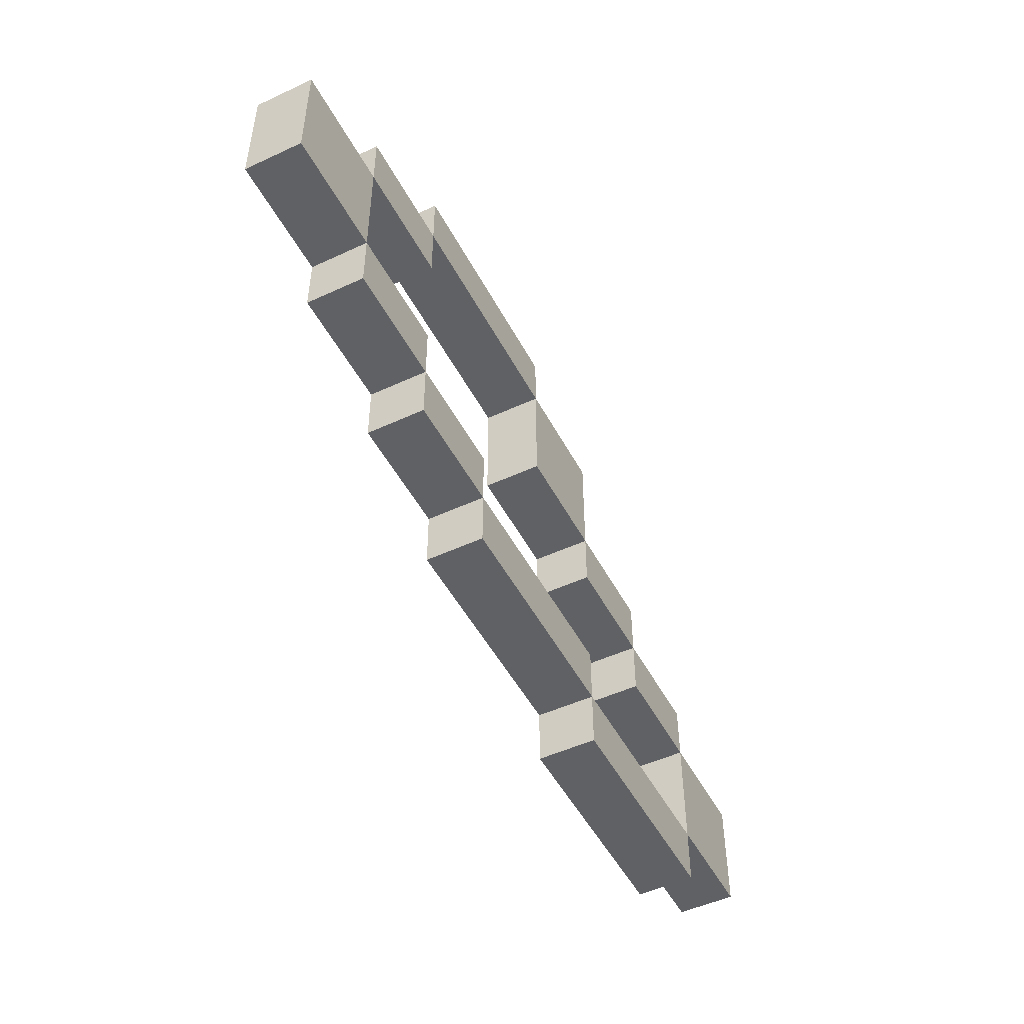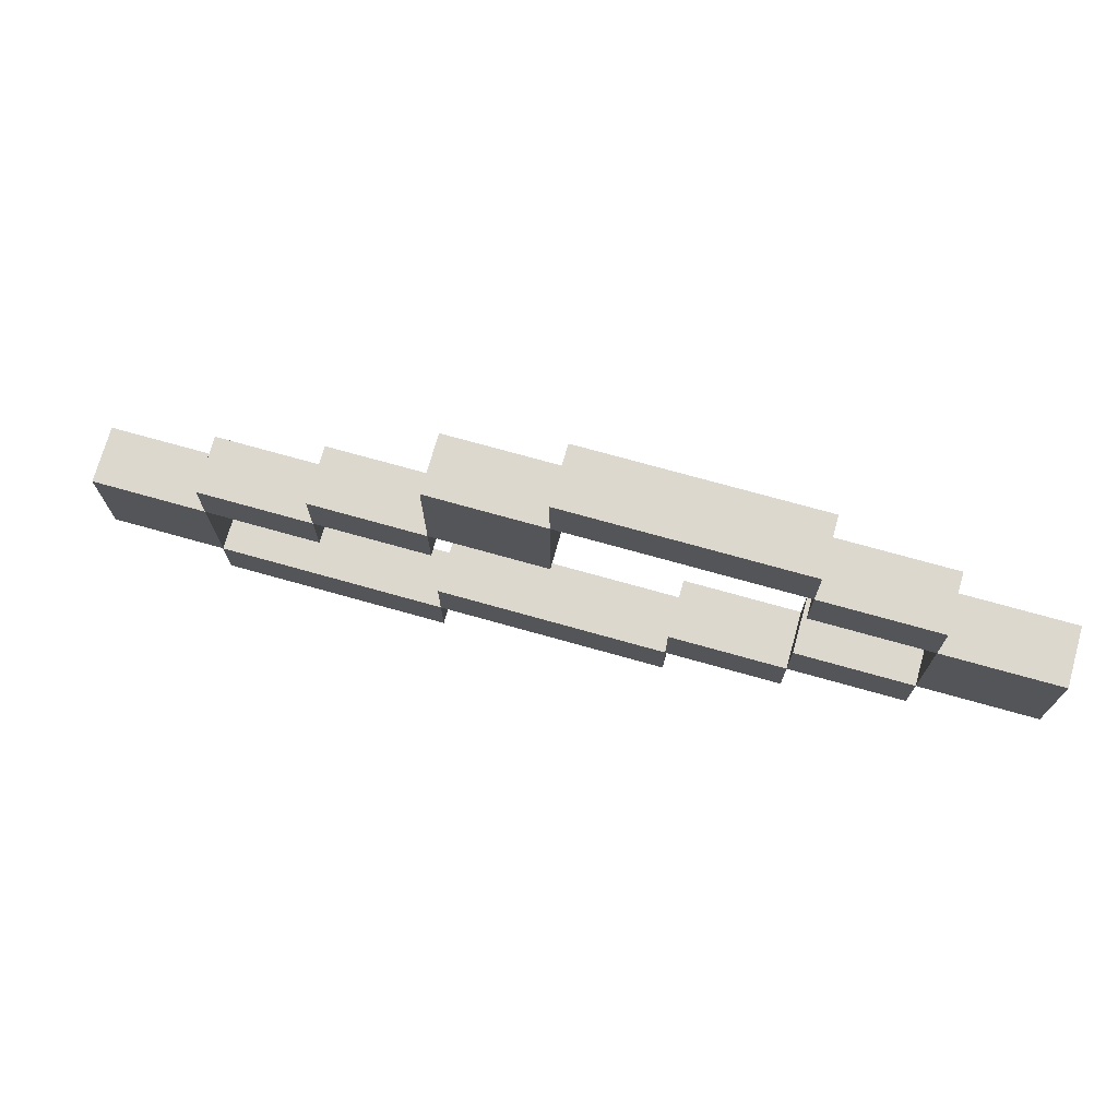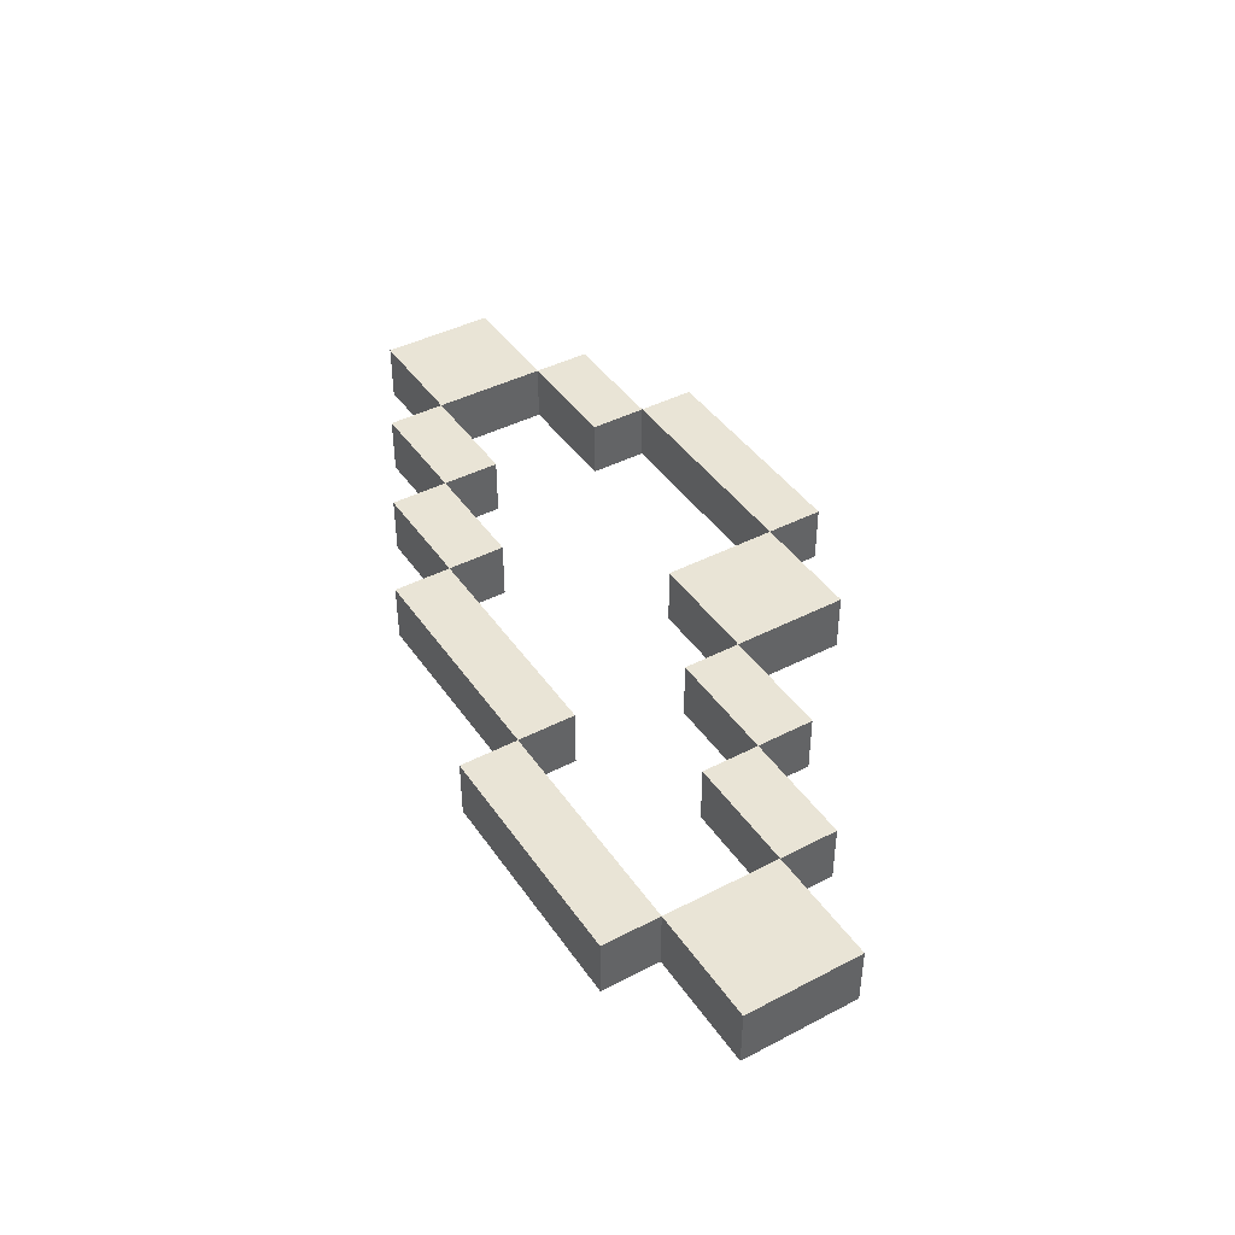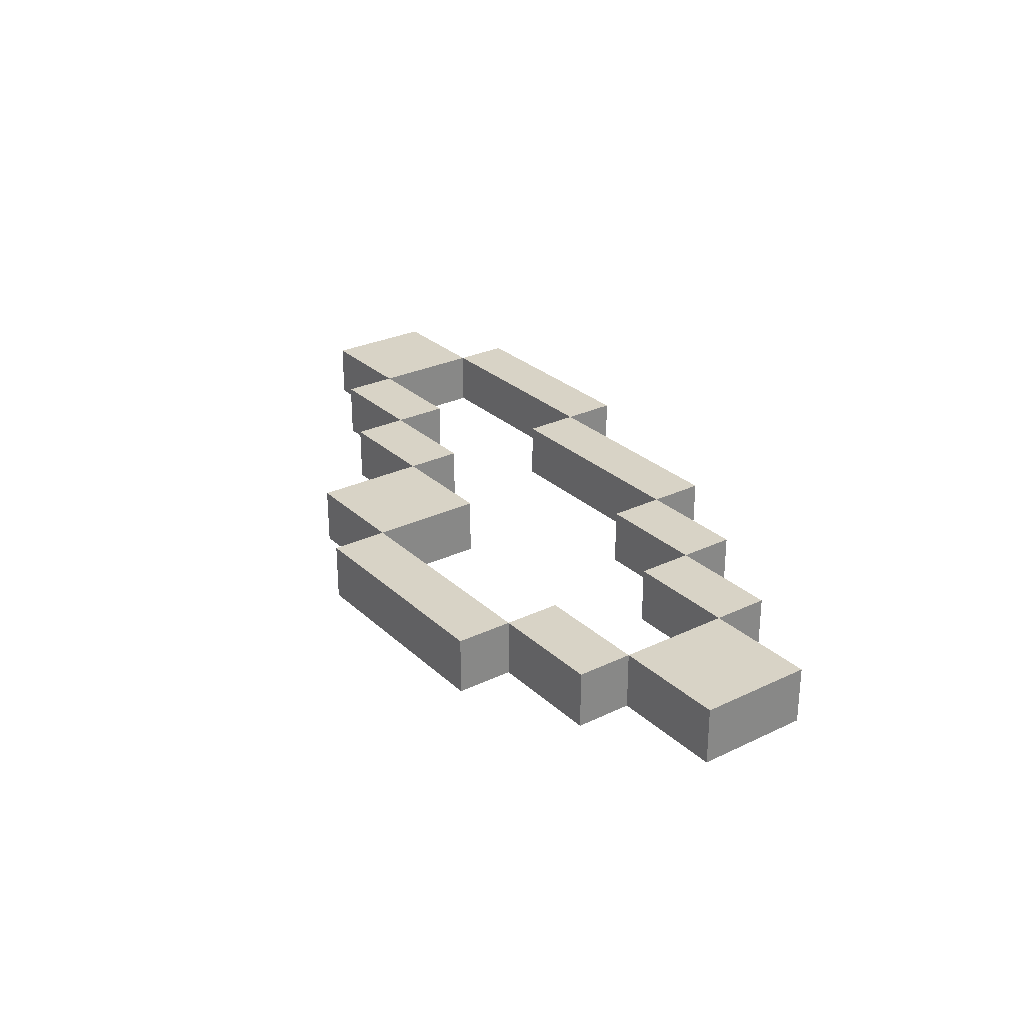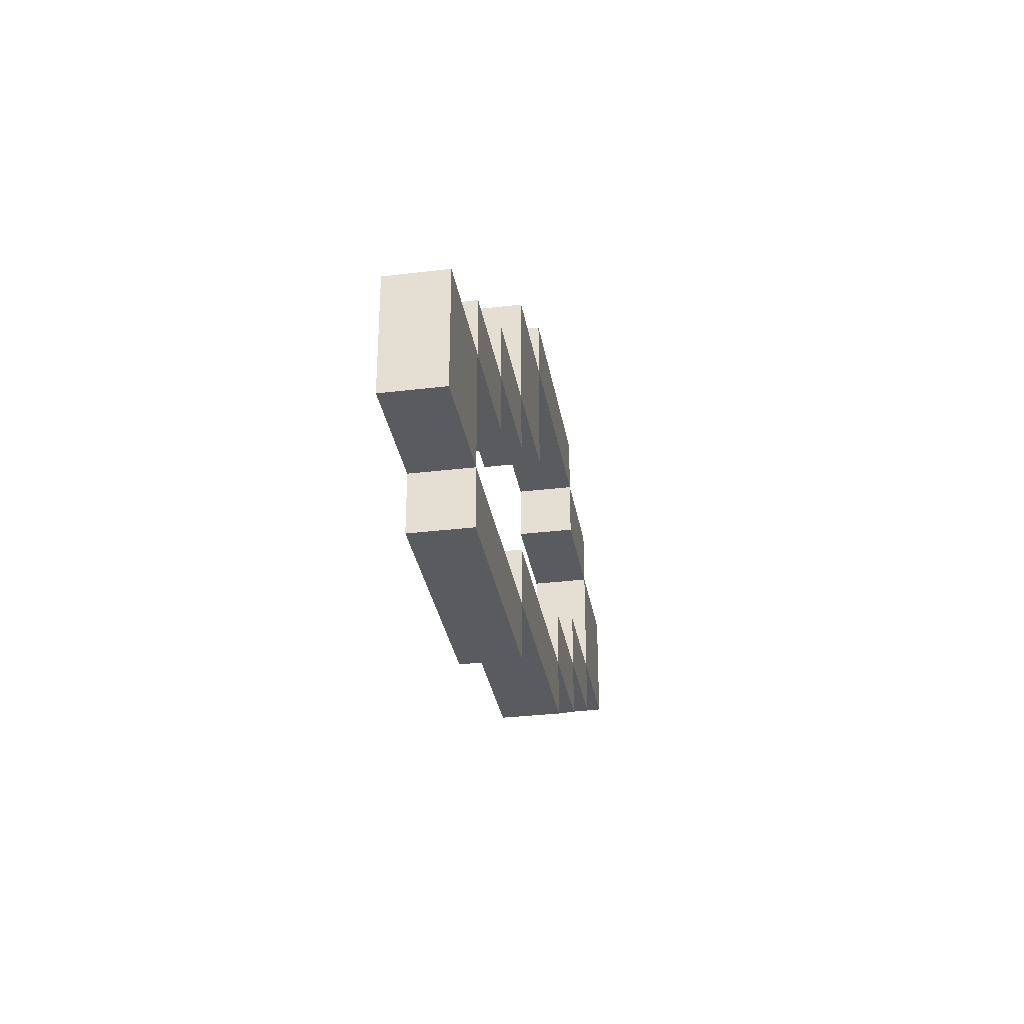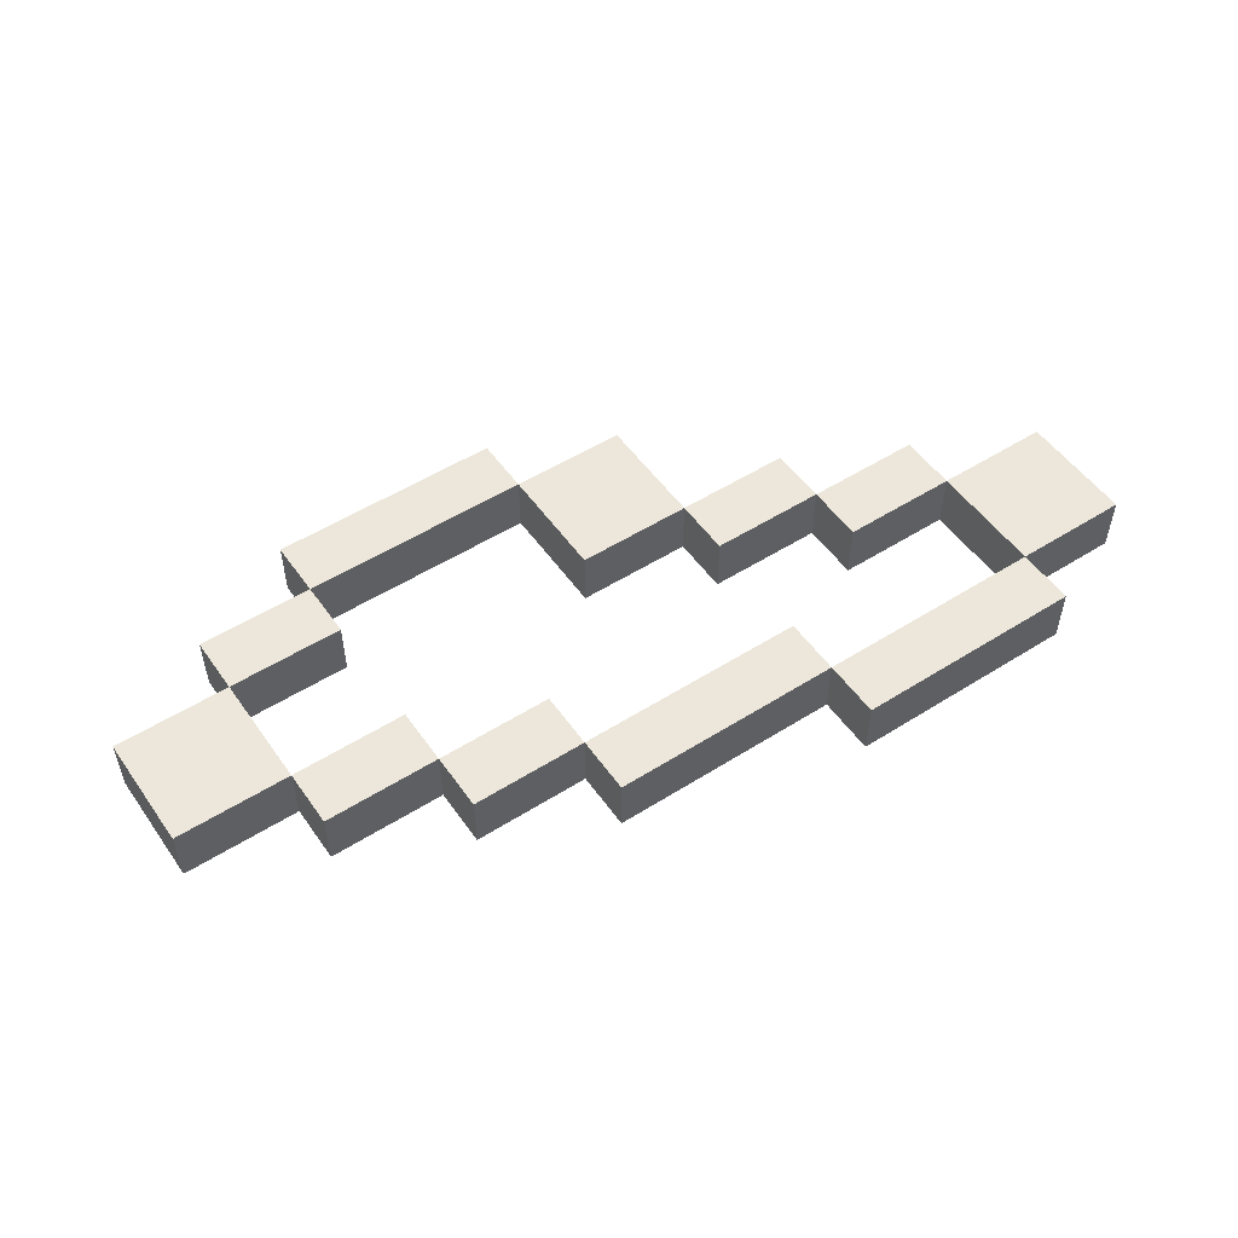
<metadata>
{"format":"obj","ext":"obj","renderer":"f3d","projection":"perspective","resolution":1024,"background":"white","views":[{"elev":-49.6,"azim":-62.9,"up":"+Y"},{"elev":72.5,"azim":-164.3,"up":"+Y"},{"elev":42.4,"azim":58.2,"up":"+Z"},{"elev":27.8,"azim":-126.2,"up":"+Z"},{"elev":-32.0,"azim":99.6,"up":"+Y"},{"elev":52.2,"azim":-34.3,"up":"+Z"}]}
</metadata>
<code>
o
v -0.8 0.4 0.1
v -0.8 0.4 0
v -0.8 0.6 0.1
v -0.8 0.6 0
v -0.6 0.3 0.1
v -0.6 0.3 0
v -0.6 0.4 0.1
v -0.6 0.4 0
v -0.6 0.6 0.1
v -0.6 0.6 0
v -0.6 0.7 0.1
v -0.6 0.7 0
v -0.4 0.2 0.1
v -0.4 0.2 0
v -0.4 0.3 0.1
v -0.4 0.3 0
v -0.4 0.7 0.1
v -0.4 0.7 0
v -0.4 0.8 0.1
v -0.4 0.8 0
v -0.2 0.1 0.1
v -0.2 0.1 0
v -0.2 0.2 0.1
v -0.2 0.2 0
v 0 0.5 0.1
v 0 0.5 0
v 0 0.7 0.1
v 0 0.7 0
v 0.2 0 0.1
v 0.2 0 0
v 0.2 0.1 0.1
v 0.2 0.1 0
v 0.2 0.4 0.1
v 0.2 0.4 0
v 0.2 0.5 0.1
v 0.2 0.5 0
v 0.4 0.3 0.1
v 0.4 0.3 0
v 0.4 0.4 0.1
v 0.4 0.4 0
v 0.6 0.1 0.1
v 0.6 0.1 0
v 0.6 0.3 0.1
v 0.6 0.3 0
v -0.6 0.4 0.1
v -0.6 0.4 0
v -0.6 0.6 0.1
v -0.6 0.6 0
v -0.4 0.3 0.1
v -0.4 0.3 0
v -0.4 0.4 0.1
v -0.4 0.4 0
v -0.4 0.6 0.1
v -0.4 0.6 0
v -0.4 0.7 0.1
v -0.4 0.7 0
v -0.2 0.2 0.1
v -0.2 0.2 0
v -0.2 0.3 0.1
v -0.2 0.3 0
v 0 0.7 0.1
v 0 0.7 0
v 0 0.8 0.1
v 0 0.8 0
v 0.2 0.1 0.1
v 0.2 0.1 0
v 0.2 0.2 0.1
v 0.2 0.2 0
v 0.2 0.5 0.1
v 0.2 0.5 0
v 0.2 0.7 0.1
v 0.2 0.7 0
v 0.4 0.4 0.1
v 0.4 0.4 0
v 0.4 0.5 0.1
v 0.4 0.5 0
v 0.6 0 0.1
v 0.6 0 0
v 0.6 0.1 0.1
v 0.6 0.1 0
v 0.6 0.3 0.1
v 0.6 0.3 0
v 0.6 0.4 0.1
v 0.6 0.4 0
v 0.8 0.1 0.1
v 0.8 0.1 0
v 0.8 0.3 0.1
v 0.8 0.3 0
v -0.8 0.4 0.1
v -0.8 0.6 0.1
v -0.6 0.3 0.1
v -0.6 0.4 0.1
v -0.6 0.6 0.1
v -0.6 0.7 0.1
v -0.4 0.2 0.1
v -0.4 0.3 0.1
v -0.4 0.4 0.1
v -0.4 0.6 0.1
v -0.4 0.7 0.1
v -0.4 0.8 0.1
v -0.2 0.1 0.1
v -0.2 0.2 0.1
v -0.2 0.3 0.1
v 0 0.5 0.1
v 0 0.7 0.1
v 0 0.8 0.1
v 0.2 0 0.1
v 0.2 0.1 0.1
v 0.2 0.2 0.1
v 0.2 0.4 0.1
v 0.2 0.5 0.1
v 0.2 0.7 0.1
v 0.4 0.3 0.1
v 0.4 0.4 0.1
v 0.4 0.5 0.1
v 0.6 0 0.1
v 0.6 0.1 0.1
v 0.6 0.3 0.1
v 0.6 0.4 0.1
v 0.8 0.1 0.1
v 0.8 0.3 0.1
v -0.8 0.4 0
v -0.8 0.6 0
v -0.6 0.3 0
v -0.6 0.4 0
v -0.6 0.6 0
v -0.6 0.7 0
v -0.4 0.2 0
v -0.4 0.3 0
v -0.4 0.4 0
v -0.4 0.6 0
v -0.4 0.7 0
v -0.4 0.8 0
v -0.2 0.1 0
v -0.2 0.2 0
v -0.2 0.3 0
v 0 0.5 0
v 0 0.7 0
v 0 0.8 0
v 0.2 0 0
v 0.2 0.1 0
v 0.2 0.2 0
v 0.2 0.4 0
v 0.2 0.5 0
v 0.2 0.7 0
v 0.4 0.3 0
v 0.4 0.4 0
v 0.4 0.5 0
v 0.6 0 0
v 0.6 0.1 0
v 0.6 0.3 0
v 0.6 0.4 0
v 0.8 0.1 0
v 0.8 0.3 0
v 0.2 0 0.1
v 0.6 0 0.1
v 0.2 0 0
v 0.6 0 0
v -0.2 0.1 0.1
v 0.2 0.1 0.1
v 0.6 0.1 0.1
v 0.8 0.1 0.1
v -0.2 0.1 0
v 0.2 0.1 0
v 0.6 0.1 0
v 0.8 0.1 0
v -0.4 0.2 0.1
v -0.2 0.2 0.1
v -0.4 0.2 0
v -0.2 0.2 0
v -0.6 0.3 0.1
v -0.4 0.3 0.1
v 0.4 0.3 0.1
v 0.6 0.3 0.1
v -0.6 0.3 0
v -0.4 0.3 0
v 0.4 0.3 0
v 0.6 0.3 0
v -0.8 0.4 0.1
v -0.6 0.4 0.1
v 0.2 0.4 0.1
v 0.4 0.4 0.1
v -0.8 0.4 0
v -0.6 0.4 0
v 0.2 0.4 0
v 0.4 0.4 0
v 0 0.5 0.1
v 0.2 0.5 0.1
v 0 0.5 0
v 0.2 0.5 0
v -0.6 0.6 0.1
v -0.4 0.6 0.1
v -0.6 0.6 0
v -0.4 0.6 0
v -0.4 0.7 0.1
v 0 0.7 0.1
v -0.4 0.7 0
v 0 0.7 0
v 0.2 0.1 0.1
v 0.6 0.1 0.1
v 0.2 0.1 0
v 0.6 0.1 0
v -0.2 0.2 0.1
v 0.2 0.2 0.1
v -0.2 0.2 0
v 0.2 0.2 0
v -0.4 0.3 0.1
v -0.2 0.3 0.1
v 0.6 0.3 0.1
v 0.8 0.3 0.1
v -0.4 0.3 0
v -0.2 0.3 0
v 0.6 0.3 0
v 0.8 0.3 0
v -0.6 0.4 0.1
v -0.4 0.4 0.1
v 0.4 0.4 0.1
v 0.6 0.4 0.1
v -0.6 0.4 0
v -0.4 0.4 0
v 0.4 0.4 0
v 0.6 0.4 0
v 0.2 0.5 0.1
v 0.4 0.5 0.1
v 0.2 0.5 0
v 0.4 0.5 0
v -0.8 0.6 0.1
v -0.6 0.6 0.1
v -0.8 0.6 0
v -0.6 0.6 0
v -0.6 0.7 0.1
v -0.4 0.7 0.1
v 0 0.7 0.1
v 0.2 0.7 0.1
v -0.6 0.7 0
v -0.4 0.7 0
v 0 0.7 0
v 0.2 0.7 0
v -0.4 0.8 0.1
v 0 0.8 0.1
v -0.4 0.8 0
v 0 0.8 0
f 3 2 1
f 4 2 3
f 7 6 5
f 8 6 7
f 11 10 9
f 12 10 11
f 15 14 13
f 16 14 15
f 19 18 17
f 20 18 19
f 23 22 21
f 24 22 23
f 27 26 25
f 28 26 27
f 31 30 29
f 32 30 31
f 35 34 33
f 36 34 35
f 39 38 37
f 40 38 39
f 43 42 41
f 44 42 43
f 45 46 47
f 47 46 48
f 49 50 51
f 51 50 52
f 53 54 55
f 55 54 56
f 57 58 59
f 59 58 60
f 61 62 63
f 63 62 64
f 65 66 67
f 67 66 68
f 69 70 71
f 71 70 72
f 73 74 75
f 75 74 76
f 77 78 79
f 79 78 80
f 81 82 83
f 83 82 84
f 85 86 87
f 87 86 88
f 92 90 89
f 93 90 92
f 96 92 91
f 97 92 96
f 98 94 93
f 99 94 98
f 102 96 95
f 103 96 102
f 105 100 99
f 106 100 105
f 108 102 101
f 109 102 108
f 111 105 104
f 112 105 111
f 114 111 110
f 115 111 114
f 116 108 107
f 117 108 116
f 118 114 113
f 119 114 118
f 120 118 117
f 121 118 120
f 122 123 125
f 125 123 126
f 124 125 129
f 129 125 130
f 126 127 131
f 131 127 132
f 128 129 135
f 135 129 136
f 132 133 138
f 138 133 139
f 134 135 141
f 141 135 142
f 137 138 144
f 144 138 145
f 143 144 147
f 147 144 148
f 140 141 149
f 149 141 150
f 146 147 151
f 151 147 152
f 150 151 153
f 153 151 154
f 157 156 155
f 158 156 157
f 163 160 159
f 164 160 163
f 165 162 161
f 166 162 165
f 169 168 167
f 170 168 169
f 175 172 171
f 176 172 175
f 177 174 173
f 178 174 177
f 183 180 179
f 184 180 183
f 185 182 181
f 186 182 185
f 189 188 187
f 190 188 189
f 193 192 191
f 194 192 193
f 197 196 195
f 198 196 197
f 199 200 201
f 201 200 202
f 203 204 205
f 205 204 206
f 207 208 211
f 211 208 212
f 209 210 213
f 213 210 214
f 215 216 219
f 219 216 220
f 217 218 221
f 221 218 222
f 223 224 225
f 225 224 226
f 227 228 229
f 229 228 230
f 231 232 235
f 235 232 236
f 233 234 237
f 237 234 238
f 239 240 241
f 241 240 242

</code>
